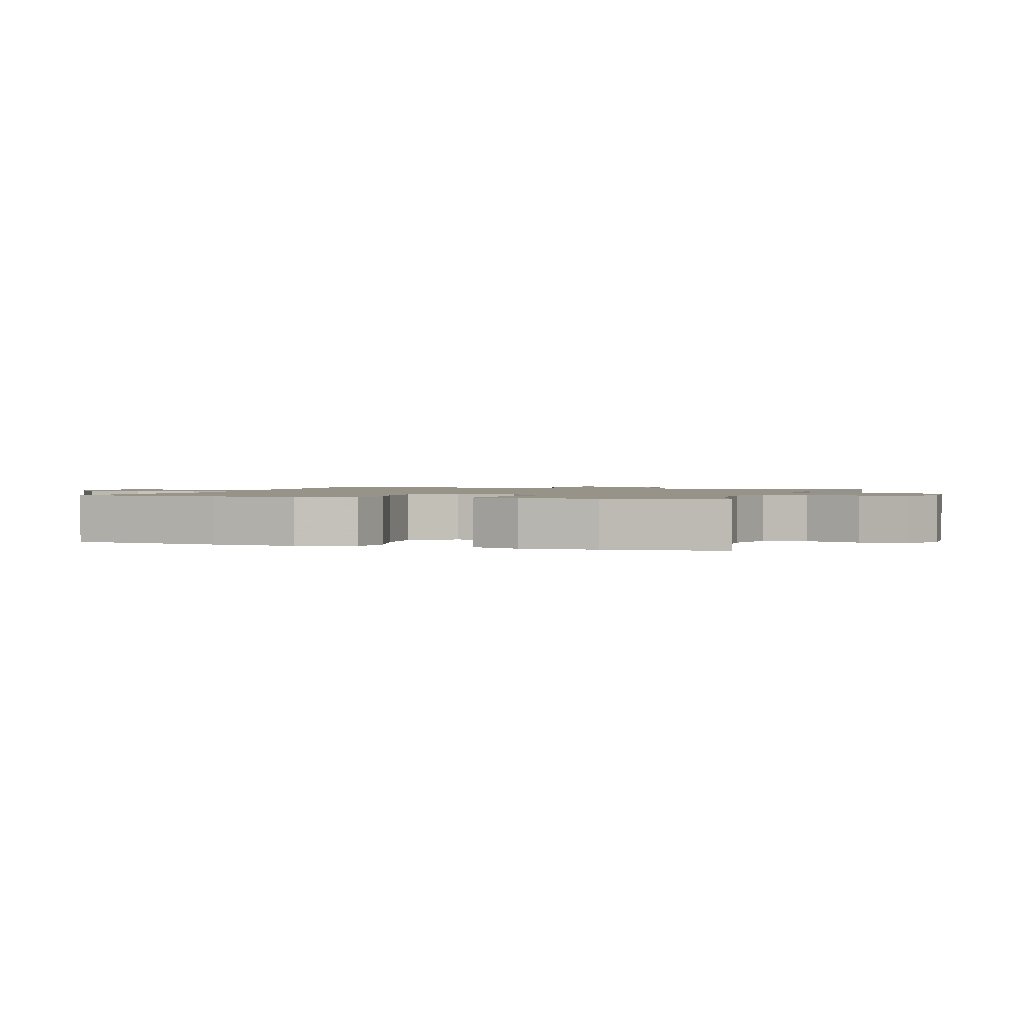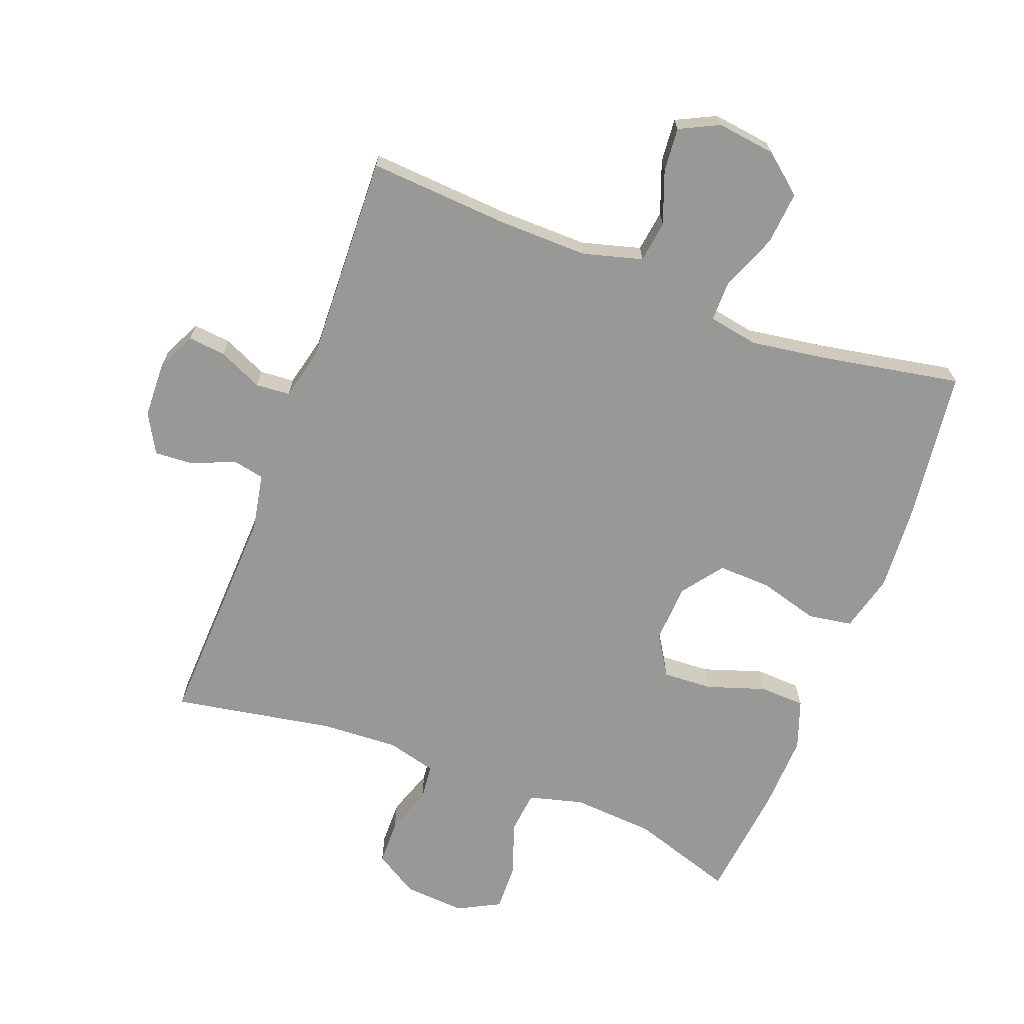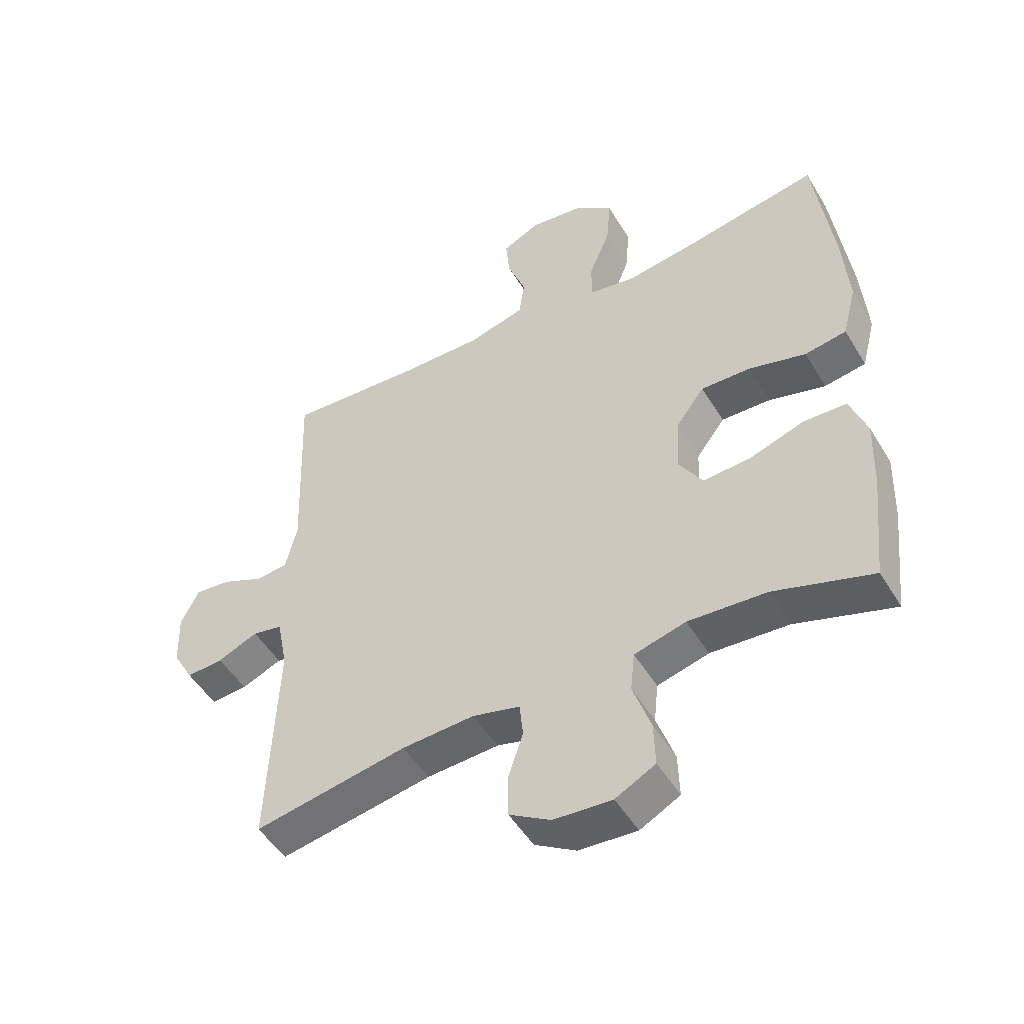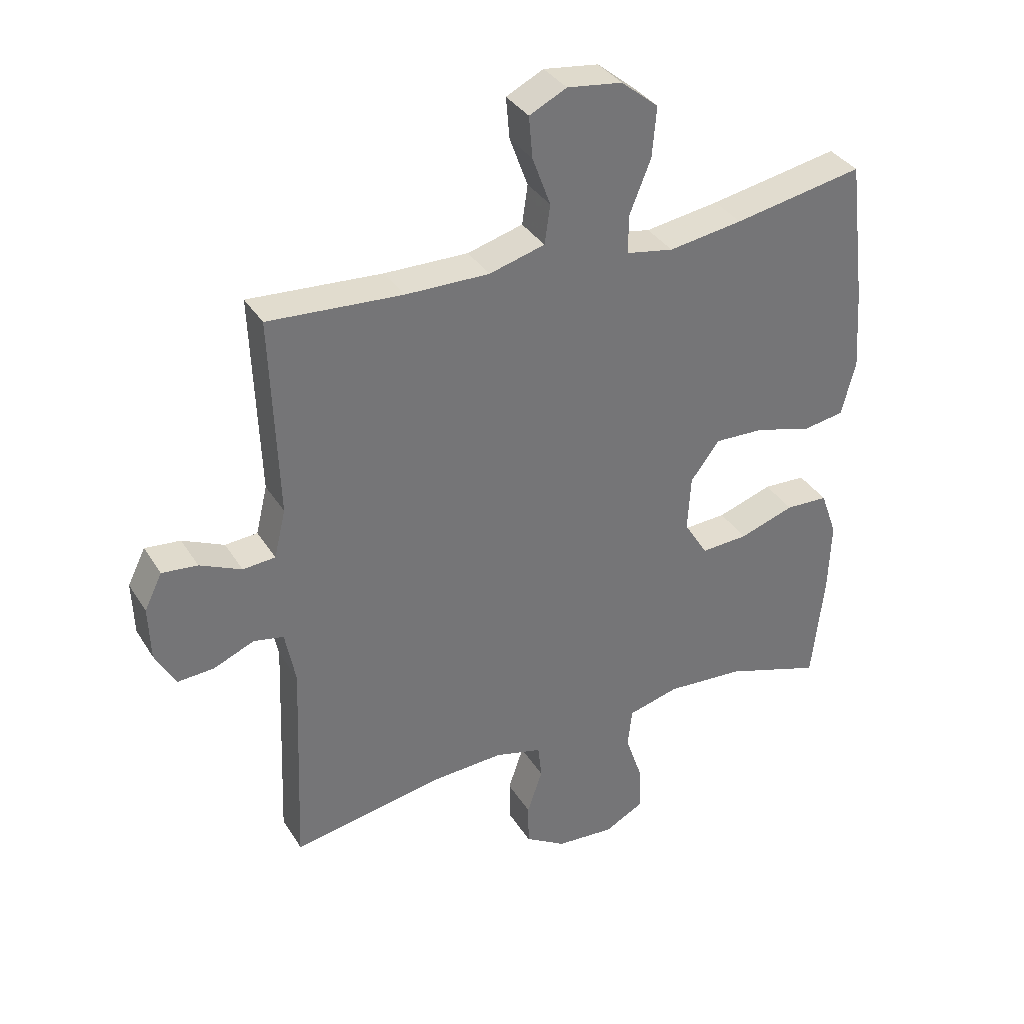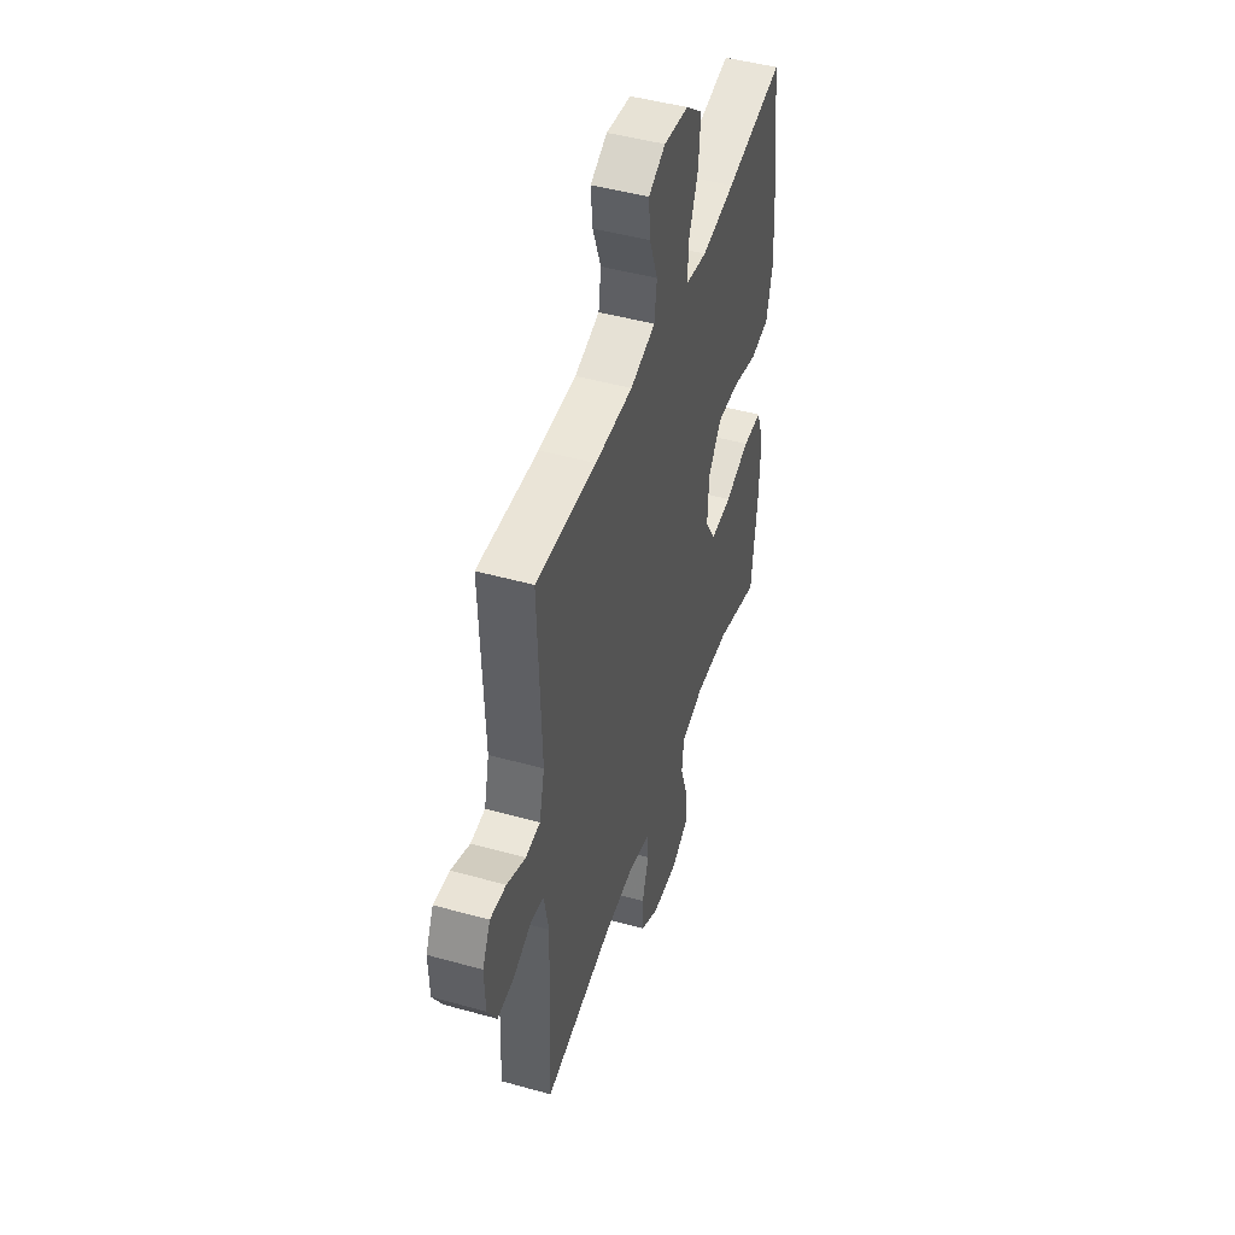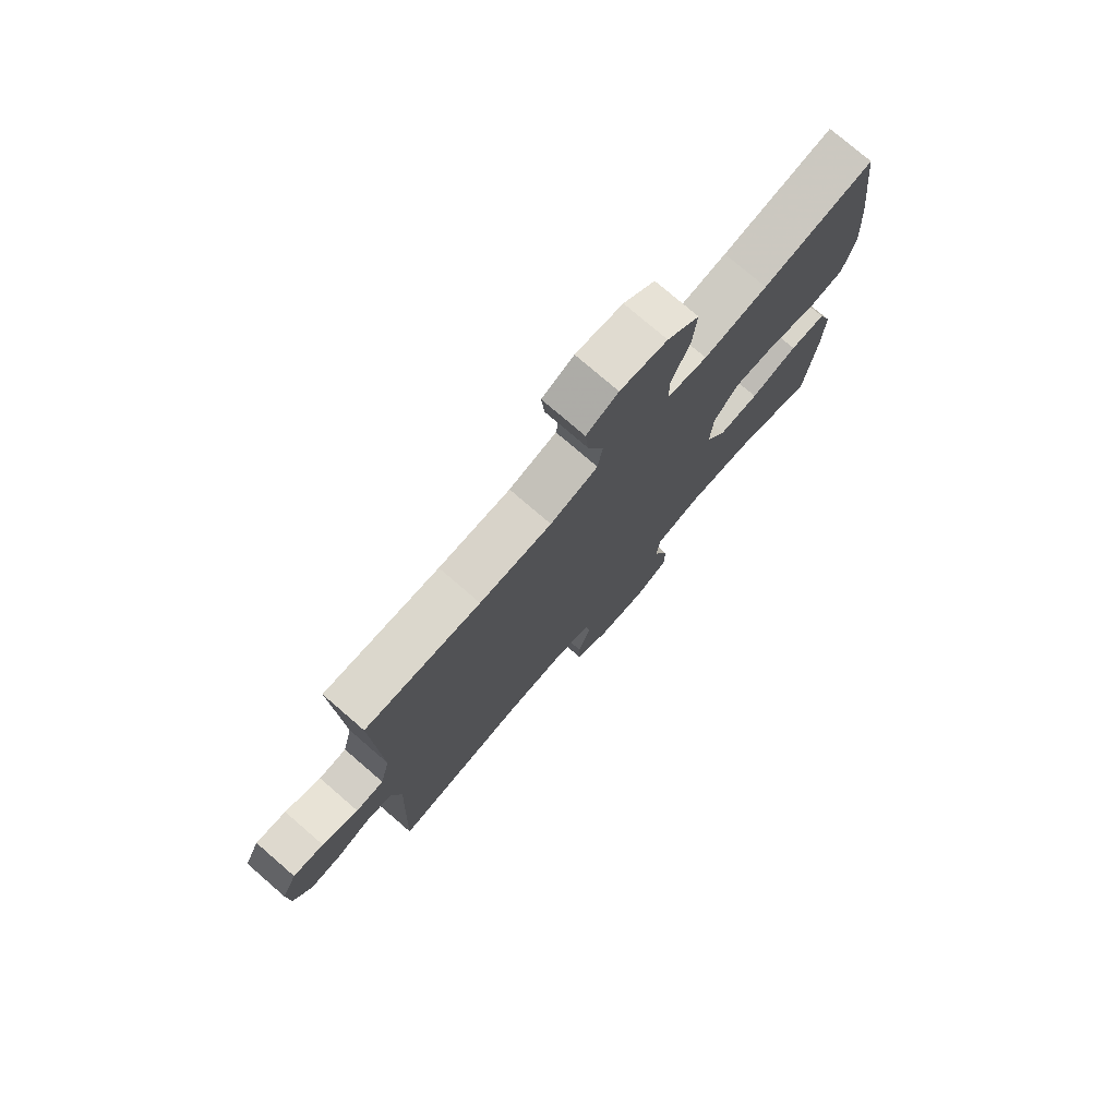
<metadata>
{"format":"obj","ext":"obj","renderer":"f3d","projection":"perspective","resolution":1024,"background":"white","views":[{"elev":1.4,"azim":108.9,"up":"+Y"},{"elev":-68.5,"azim":-20.8,"up":"+Y"},{"elev":-50.1,"azim":30.2,"up":"+Z"},{"elev":35.3,"azim":-27.8,"up":"+Z"},{"elev":46.9,"azim":-72.4,"up":"+Z"},{"elev":76.7,"azim":-49.2,"up":"+Z"}]}
</metadata>
<code>
v 0.5 0.07 -0.5
v 0.34 0.07 -0.448
v 0.213 0.07 -0.439
v 0.129 0.07 -0.461
v 0.122 0.07 -0.526
v 0.151 0.07 -0.611
v 0.153 0.07 -0.683
v 0.088 0.07 -0.717
v -0.007 0.07 -0.71
v -0.074 0.07 -0.669
v -0.075 0.07 -0.6
v -0.05 0.07 -0.526
v -0.056 0.07 -0.47
v -0.133 0.07 -0.45
v -0.251 0.07 -0.456
v -0.5 0.07 -0.5
v -0.486 0.07 -0.147
v -0.503 0.07 -0.059
v -0.552 0.07 -0.049
v -0.618 0.07 -0.077
v -0.678 0.07 -0.081
v -0.712 0.07 -0.02
v -0.715 0.07 0.068
v -0.686 0.07 0.127
v -0.628 0.07 0.121
v -0.56 0.07 0.09
v -0.507 0.07 0.094
v -0.488 0.07 0.173
v -0.5 0.07 0.5
v -0.281 0.07 0.485
v -0.144 0.07 0.483
v -0.053 0.07 0.508
v -0.044 0.07 0.572
v -0.074 0.07 0.653
v -0.08 0.07 0.721
v -0.019 0.07 0.751
v 0.071 0.07 0.739
v 0.132 0.07 0.689
v 0.125 0.07 0.607
v 0.09 0.07 0.52
v 0.09 0.07 0.457
v 0.167 0.07 0.443
v 0.288 0.07 0.461
v 0.5 0.07 0.5
v 0.529 0.07 0.265
v 0.538 0.07 0.132
v 0.515 0.07 0.043
v 0.447 0.07 0.032
v 0.355 0.07 0.058
v 0.273 0.07 0.061
v 0.226 0.07 -0.002
v 0.221 0.07 -0.093
v 0.26 0.07 -0.156
v 0.337 0.07 -0.152
v 0.427 0.07 -0.122
v 0.497 0.07 -0.125
v 0.524 0.07 -0.201
v 0.52 0.07 -0.318
v 0.5 0 -0.5
v 0.34 0 -0.448
v 0.213 0 -0.439
v 0.129 0 -0.461
v 0.122 0 -0.526
v 0.151 0 -0.611
v 0.153 0 -0.683
v 0.088 0 -0.717
v -0.007 0 -0.71
v -0.074 0 -0.669
v -0.075 0 -0.6
v -0.05 0 -0.526
v -0.056 0 -0.47
v -0.133 0 -0.45
v -0.251 0 -0.456
v -0.5 0 -0.5
v -0.486 0 -0.147
v -0.503 0 -0.059
v -0.552 0 -0.049
v -0.618 0 -0.077
v -0.678 0 -0.081
v -0.712 0 -0.02
v -0.715 0 0.068
v -0.686 0 0.127
v -0.628 0 0.121
v -0.56 0 0.09
v -0.507 0 0.094
v -0.488 0 0.173
v -0.5 0 0.5
v -0.281 0 0.485
v -0.144 0 0.483
v -0.053 0 0.508
v -0.044 0 0.572
v -0.074 0 0.653
v -0.08 0 0.721
v -0.019 0 0.751
v 0.071 0 0.739
v 0.132 0 0.689
v 0.125 0 0.607
v 0.09 0 0.52
v 0.09 0 0.457
v 0.167 0 0.443
v 0.288 0 0.461
v 0.5 0 0.5
v 0.529 0 0.265
v 0.538 0 0.132
v 0.515 0 0.043
v 0.447 0 0.032
v 0.355 0 0.058
v 0.273 0 0.061
v 0.226 0 -0.002
v 0.221 0 -0.093
v 0.26 0 -0.156
v 0.337 0 -0.152
v 0.427 0 -0.122
v 0.497 0 -0.125
v 0.524 0 -0.201
v 0.52 0 -0.318
f 58 1 2
f 57 58 2
f 56 57 2
f 55 56 2
f 54 55 2
f 53 54 2 3
f 52 53 3 4
f 51 52 4
f 47 48 49
f 46 47 49
f 45 46 49
f 44 45 49
f 43 44 49
f 42 43 49 50
f 41 42 50 51
f 38 39 40
f 37 38 40
f 36 37 40
f 35 36 40
f 34 35 40
f 33 34 40
f 32 33 40 41
f 41 51 4
f 32 41 4
f 31 32 4
f 28 29 30
f 31 4 5
f 30 31 5
f 28 30 5
f 27 28 5
f 24 25 26
f 23 24 26
f 22 23 26
f 21 22 26
f 20 21 26
f 19 20 26
f 18 19 26 27
f 15 16 17
f 17 18 27
f 15 17 27
f 14 15 27
f 10 11 12
f 9 10 12
f 8 9 12
f 7 8 12
f 6 7 12
f 5 6 12
f 5 12 13
f 27 5 13
f 13 14 27
f 60 59 116
f 60 116 115
f 60 115 114
f 60 114 113
f 60 113 112
f 61 60 112 111
f 62 61 111 110
f 62 110 109
f 107 106 105
f 107 105 104
f 107 104 103
f 107 103 102
f 107 102 101
f 108 107 101 100
f 109 108 100 99
f 98 97 96
f 98 96 95
f 98 95 94
f 98 94 93
f 98 93 92
f 98 92 91
f 99 98 91 90
f 62 109 99
f 62 99 90
f 62 90 89
f 88 87 86
f 63 62 89
f 63 89 88
f 63 88 86
f 63 86 85
f 84 83 82
f 84 82 81
f 84 81 80
f 84 80 79
f 84 79 78
f 84 78 77
f 85 84 77 76
f 75 74 73
f 85 76 75
f 85 75 73
f 85 73 72
f 70 69 68
f 70 68 67
f 70 67 66
f 70 66 65
f 70 65 64
f 70 64 63
f 71 70 63
f 71 63 85
f 85 72 71
f 1 59 60 2
f 2 60 61 3
f 3 61 62 4
f 4 62 63 5
f 5 63 64 6
f 6 64 65 7
f 7 65 66 8
f 8 66 67 9
f 9 67 68 10
f 10 68 69 11
f 11 69 70 12
f 12 70 71 13
f 13 71 72 14
f 14 72 73 15
f 15 73 74 16
f 16 74 75 17
f 17 75 76 18
f 18 76 77 19
f 19 77 78 20
f 20 78 79 21
f 21 79 80 22
f 22 80 81 23
f 23 81 82 24
f 24 82 83 25
f 25 83 84 26
f 26 84 85 27
f 27 85 86 28
f 28 86 87 29
f 29 87 88 30
f 30 88 89 31
f 31 89 90 32
f 32 90 91 33
f 33 91 92 34
f 34 92 93 35
f 35 93 94 36
f 36 94 95 37
f 37 95 96 38
f 38 96 97 39
f 39 97 98 40
f 40 98 99 41
f 41 99 100 42
f 42 100 101 43
f 43 101 102 44
f 44 102 103 45
f 45 103 104 46
f 46 104 105 47
f 47 105 106 48
f 48 106 107 49
f 49 107 108 50
f 50 108 109 51
f 51 109 110 52
f 52 110 111 53
f 53 111 112 54
f 54 112 113 55
f 55 113 114 56
f 56 114 115 57
f 57 115 116 58
f 58 116 59 1

</code>
